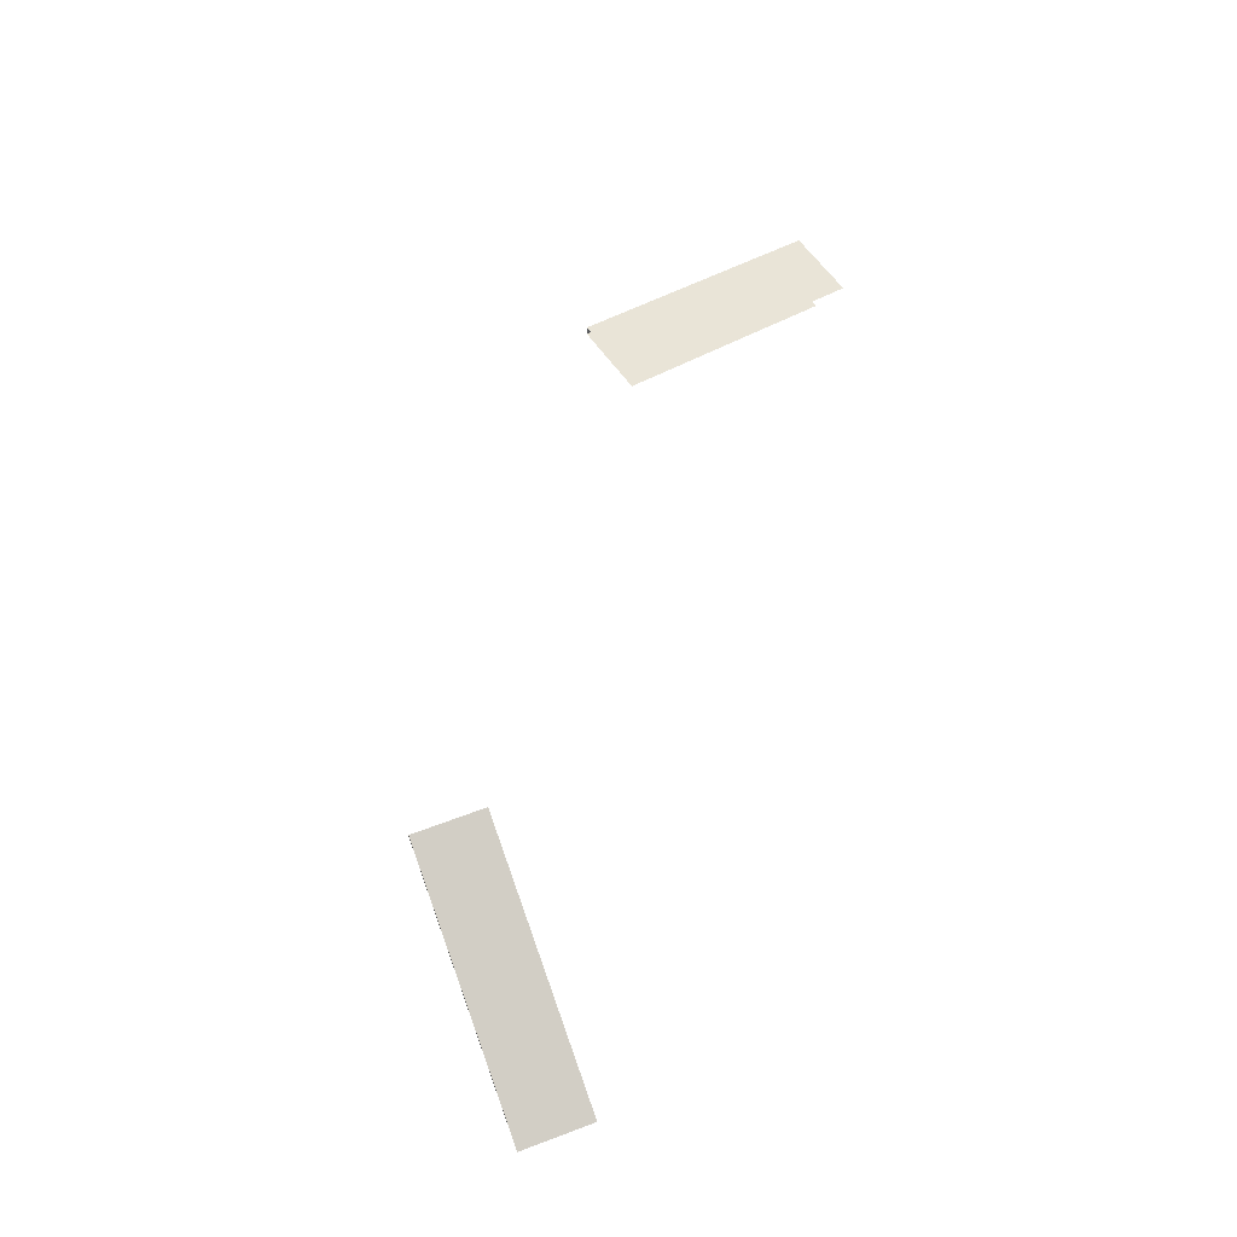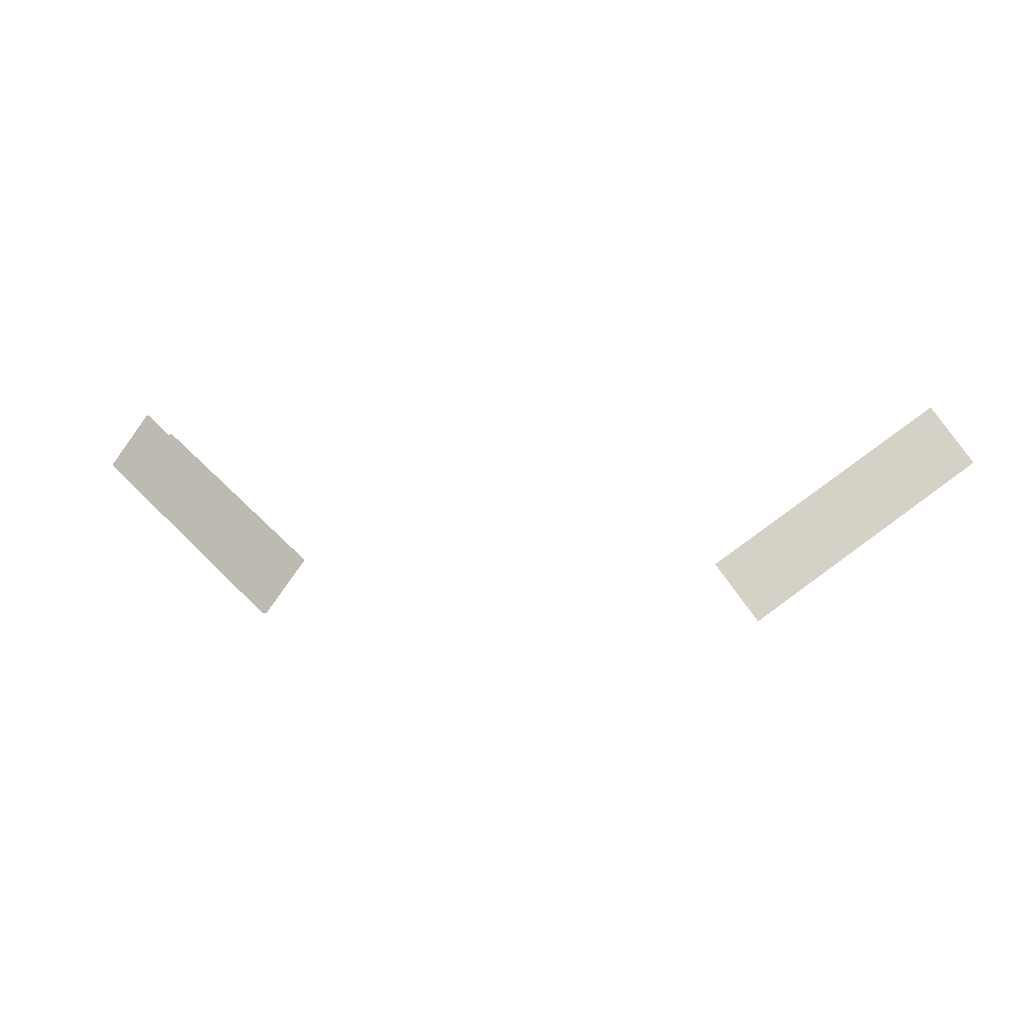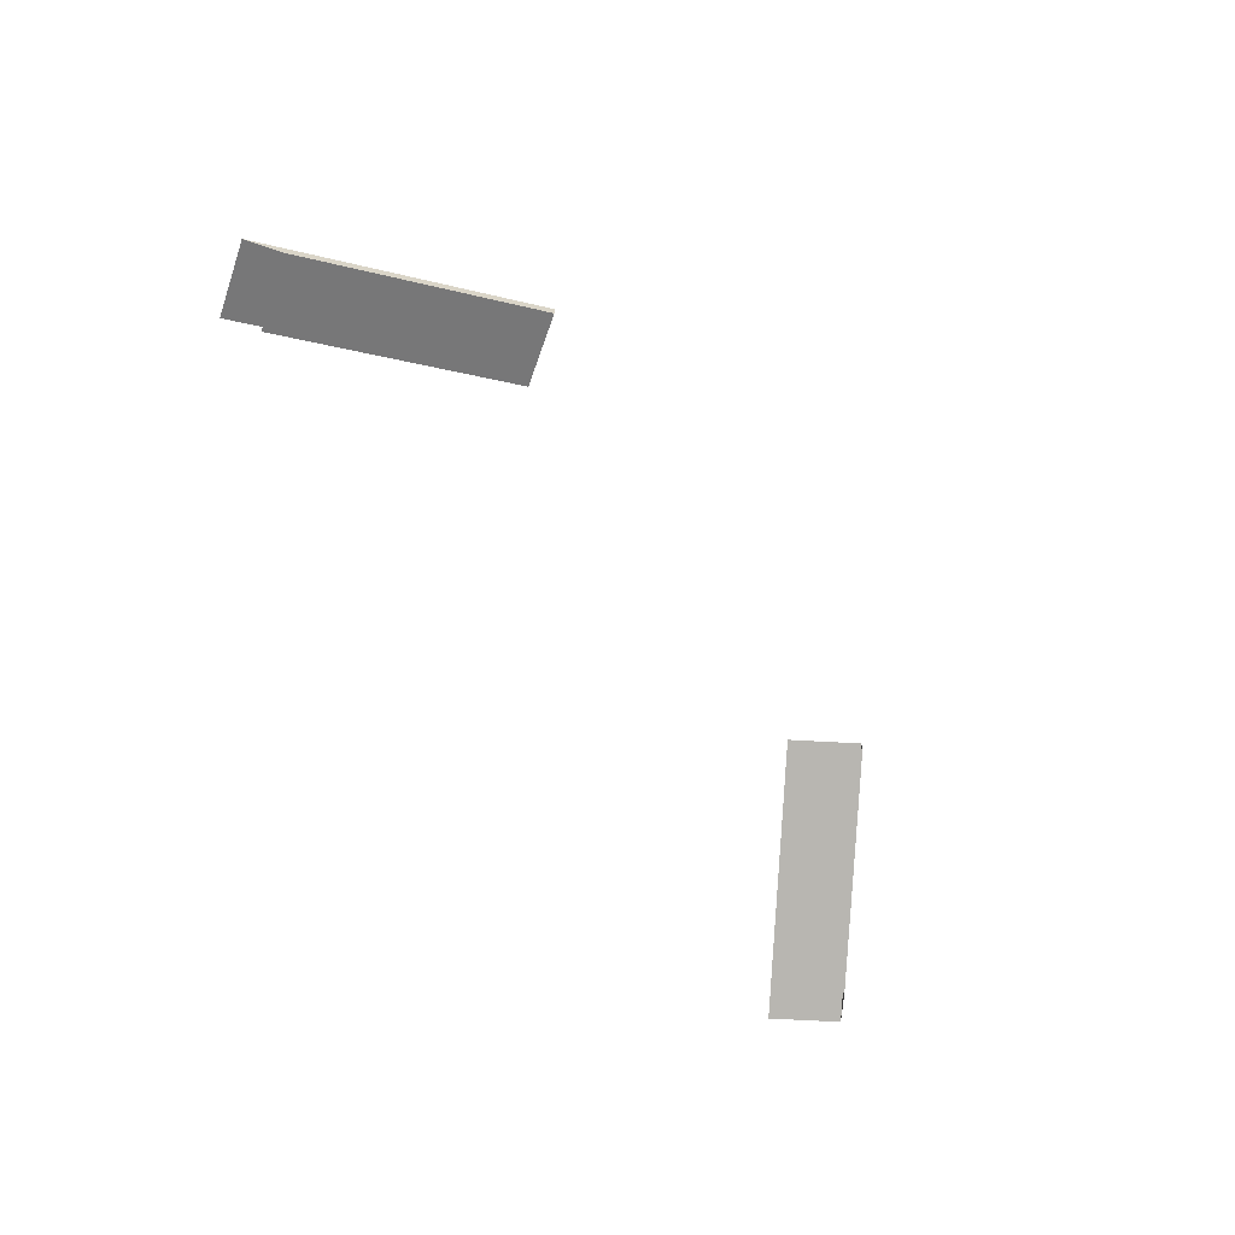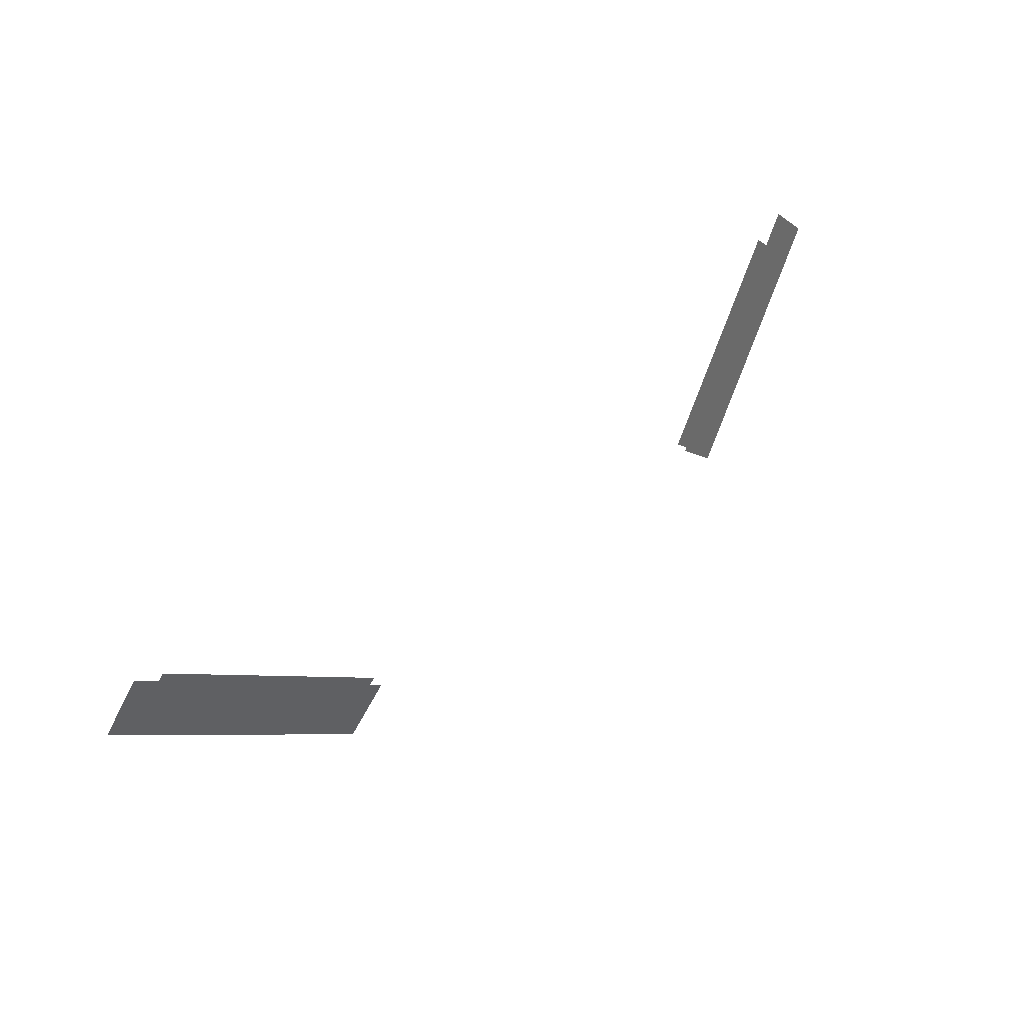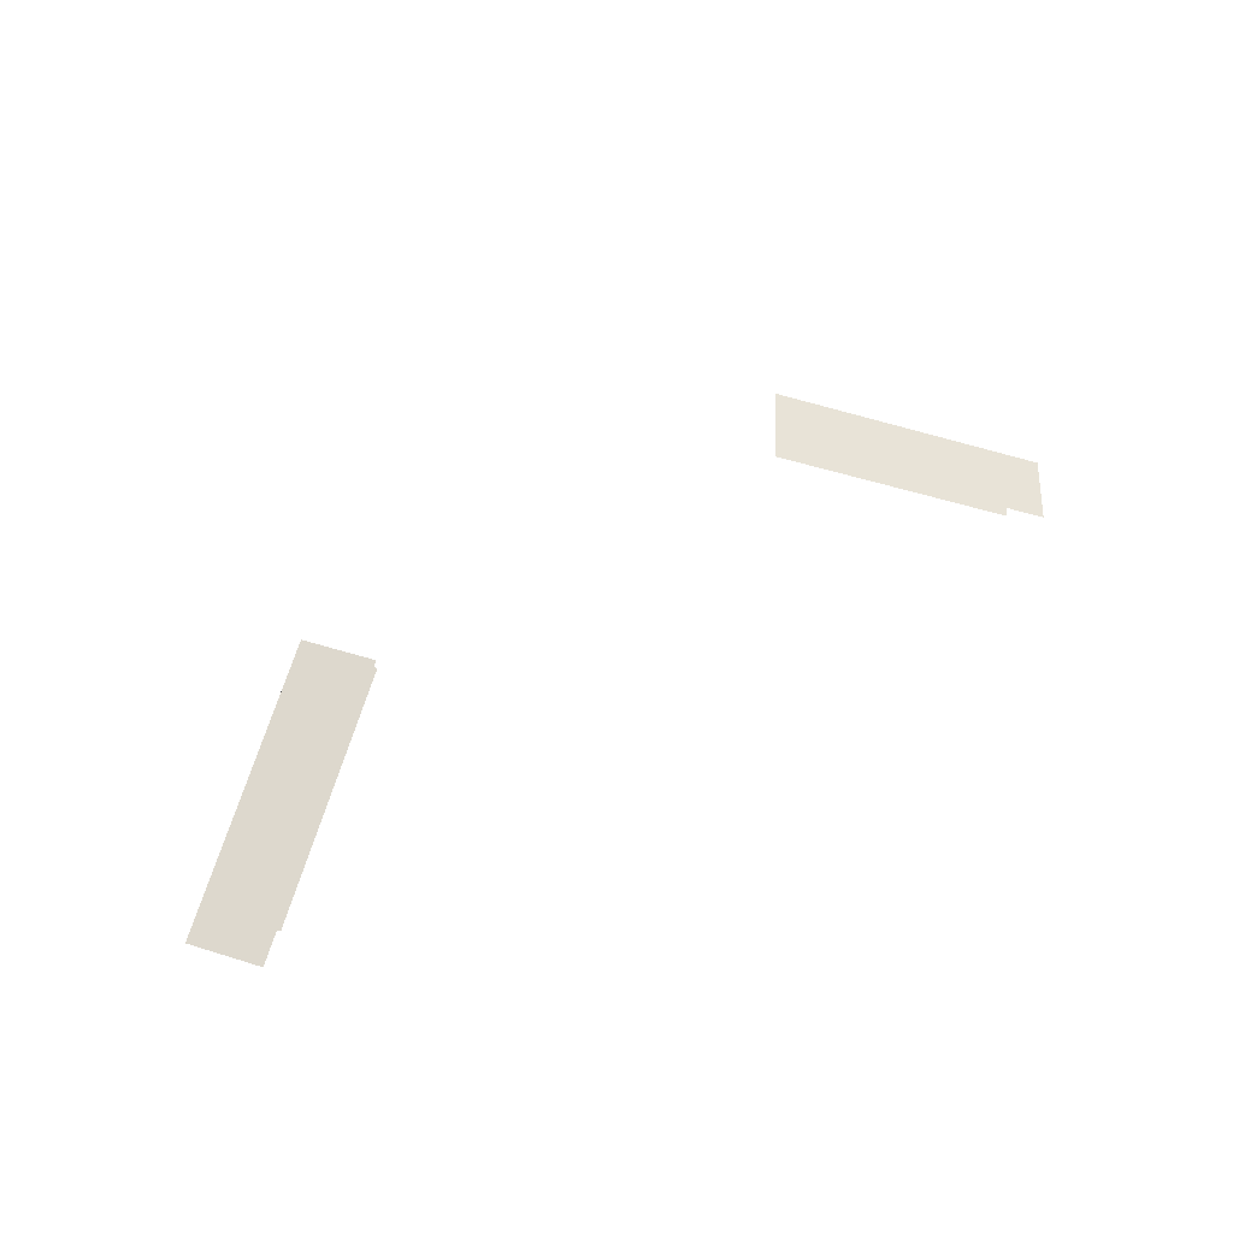
<metadata>
{"format":"obj","ext":"obj","renderer":"f3d","projection":"perspective","resolution":1024,"background":"white","views":[{"elev":65.9,"azim":-73.6,"up":"+Y"},{"elev":0.8,"azim":-167.8,"up":"+Z"},{"elev":-63.3,"azim":123.6,"up":"+Y"},{"elev":57.9,"azim":138.4,"up":"+Z"},{"elev":52.4,"azim":-34.6,"up":"+Y"}]}
</metadata>
<code>
o rampas_exteriores
v 9.84 -7e-06 40.78
v 10.82 -6e-06 39.48
v 5.978 2.002 35.84
v 5.001 2.002 37.14
v 9.195 0.005193 40.29
v 5.001 1.74 37.14
v 5.978 1.74 35.84
v 10.17 0.005194 39
v -9.815 -7e-06 40.78
v -4.976 2.002 37.14
v -5.953 2.002 35.84
v -10.79 -6e-06 39.48
v -9.169 0.005193 40.29
v -10.15 0.005194 39
v -5.953 1.74 35.84
v -4.976 1.74 37.14
f 1 2 3 4
f 5 6 7 8
f 8 7 3 2
f 9 10 11 12
f 13 14 15 16
f 14 12 11 15

</code>
